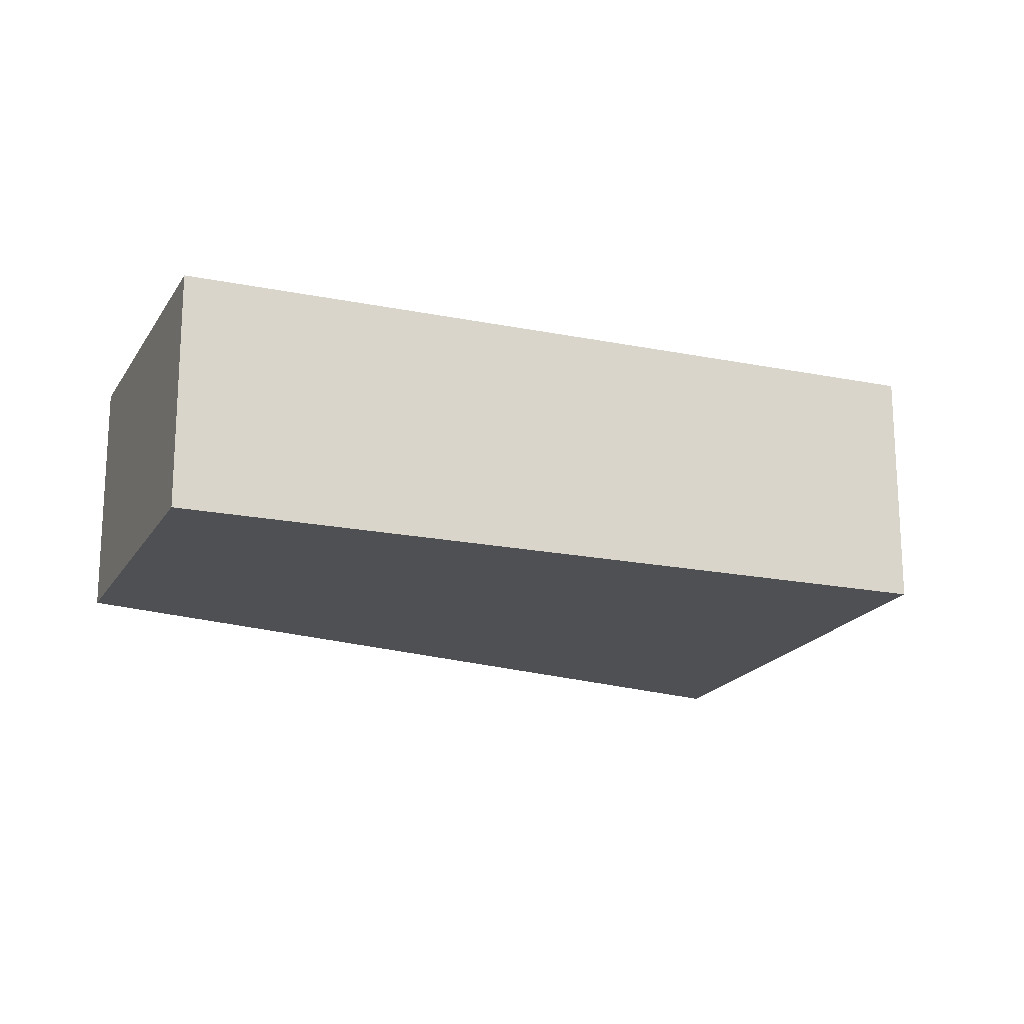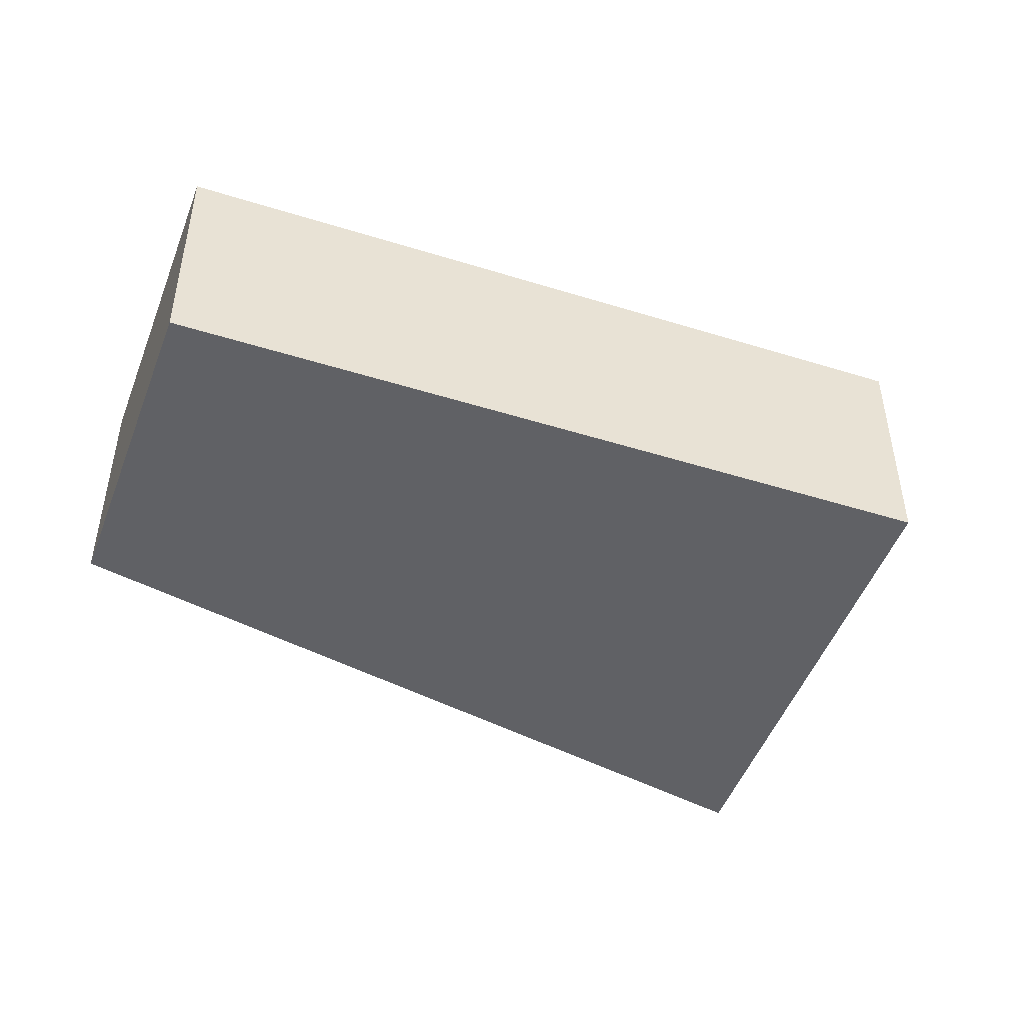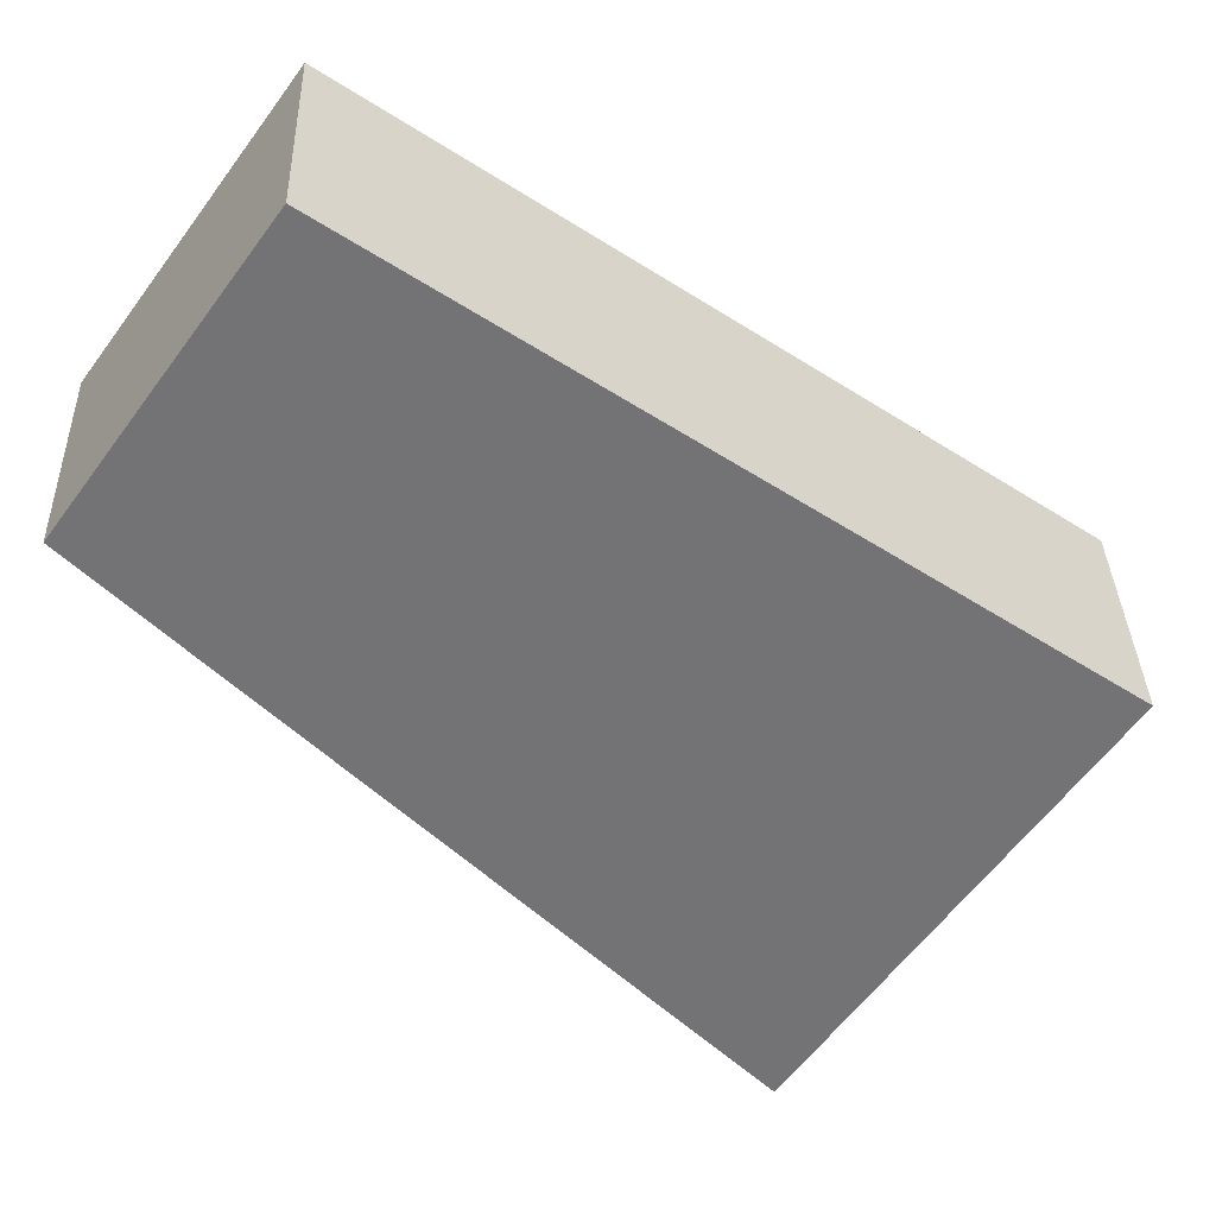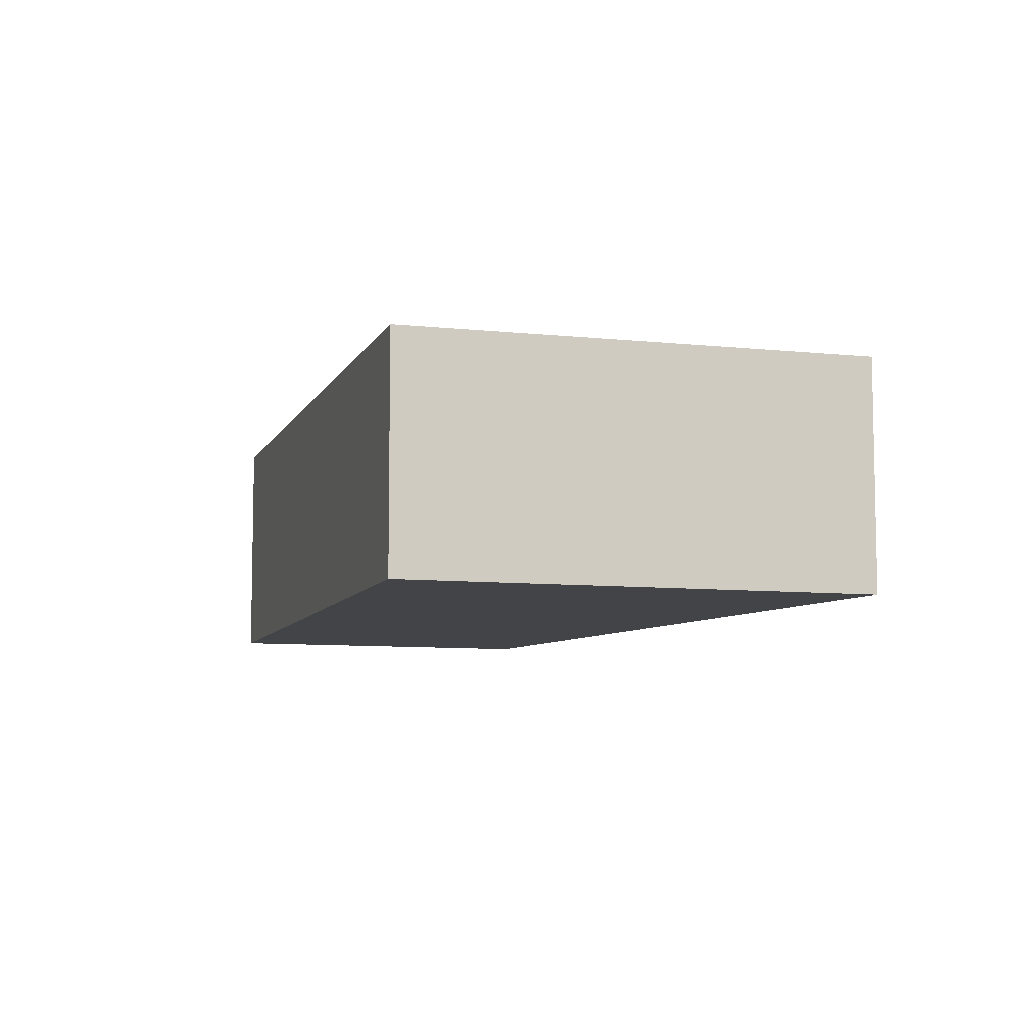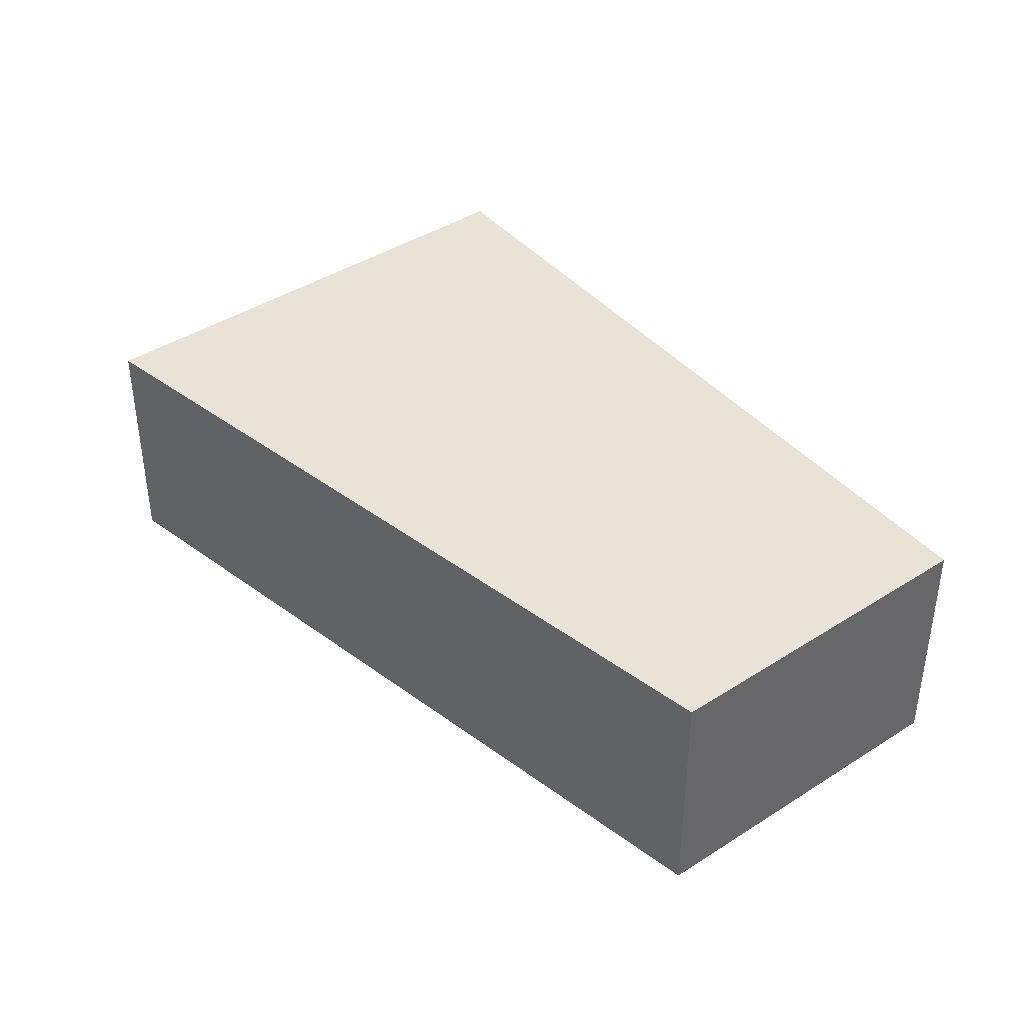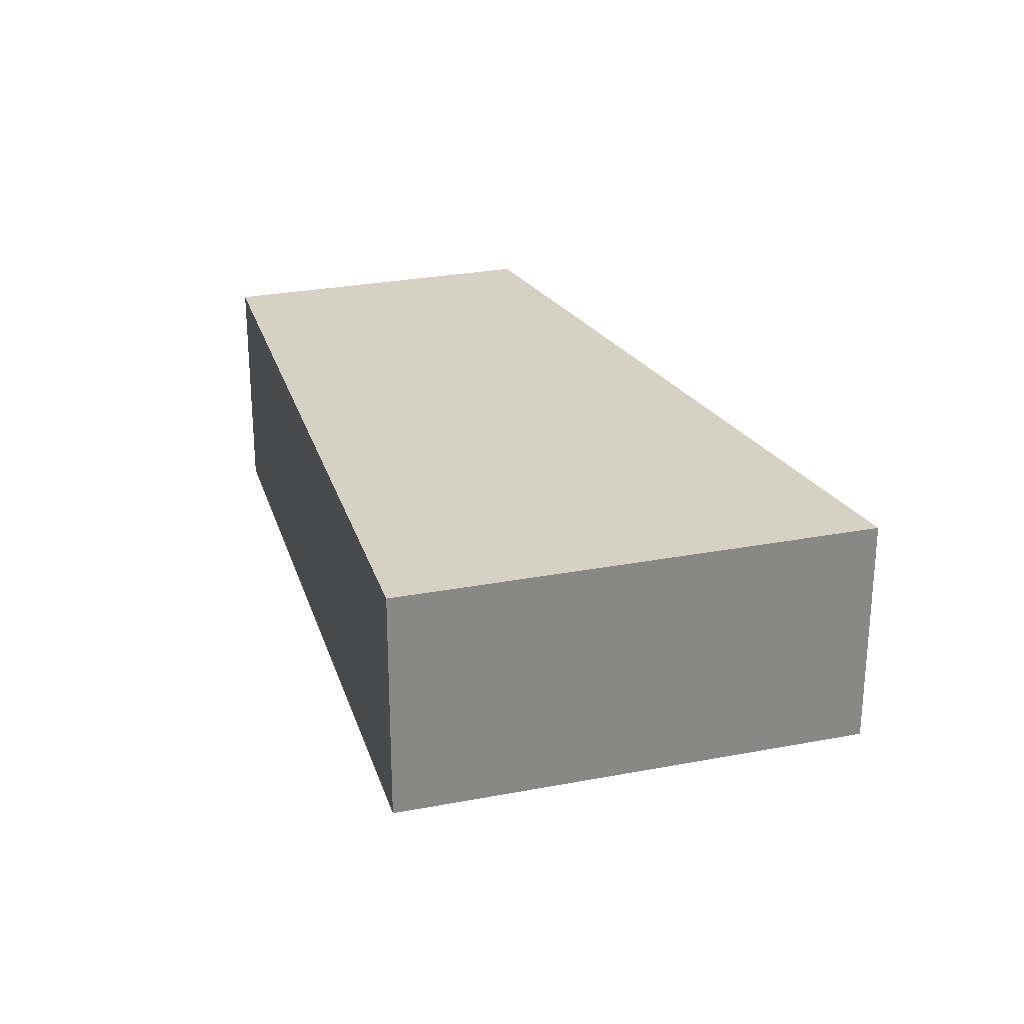
<metadata>
{"format":"obj","ext":"obj","renderer":"f3d","projection":"perspective","resolution":1024,"background":"white","views":[{"elev":-19.0,"azim":13.4,"up":"+Y"},{"elev":-48.4,"azim":15.2,"up":"+Y"},{"elev":34.2,"azim":-1.8,"up":"+Z"},{"elev":-8.0,"azim":108.3,"up":"+Y"},{"elev":41.5,"azim":-92.5,"up":"+Y"},{"elev":27.1,"azim":108.6,"up":"+Y"}]}
</metadata>
<code>
v  9.819 2.95 -3.014
v  5.749 2.95 1.133
v  10.46 2.95 -2.096
v  6.953 2.95 -7.086
v  0 2.95 1.806e-16
v  2.433 2.95 3.404
v  6.953 4.339e-16 -7.086
v  9.819 1.846e-16 -3.014
v  10.46 1.283e-16 -2.096
v  0 0 0
v  2.433 -2.084e-16 3.404
v  5.749 -6.938e-17 1.133
g defaultobject
f 1 2 3
f 2 1 4
f 2 4 5
f 2 5 6
f 1 7 4
f 7 1 3
f 7 3 8
f 8 3 9
f 7 5 4
f 5 7 10
f 10 6 5
f 6 10 11
f 11 2 6
f 2 11 12
f 2 12 3
f 3 12 9
f 8 10 7
f 10 8 9
f 10 9 12
f 10 12 11

</code>
